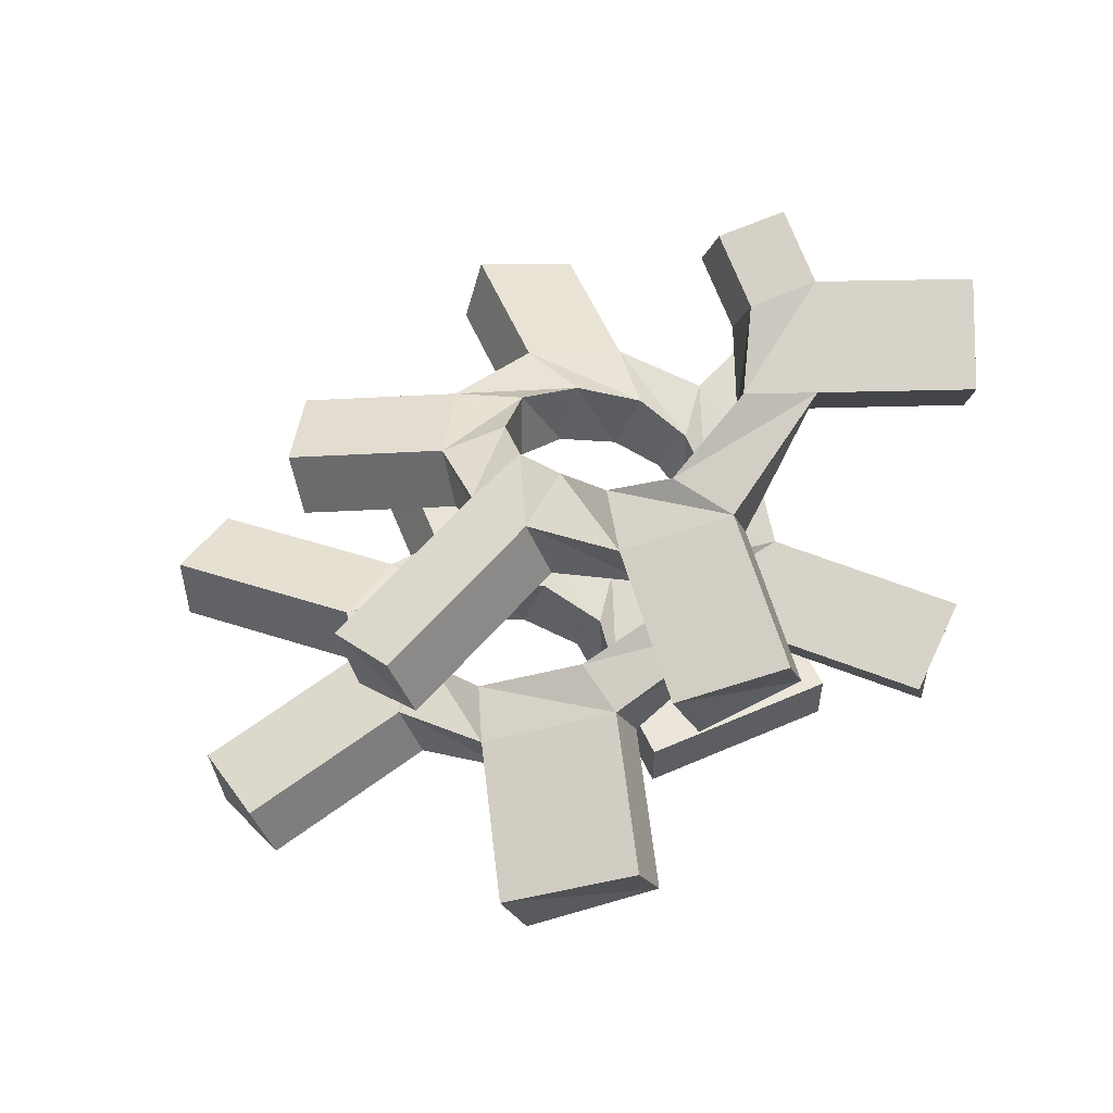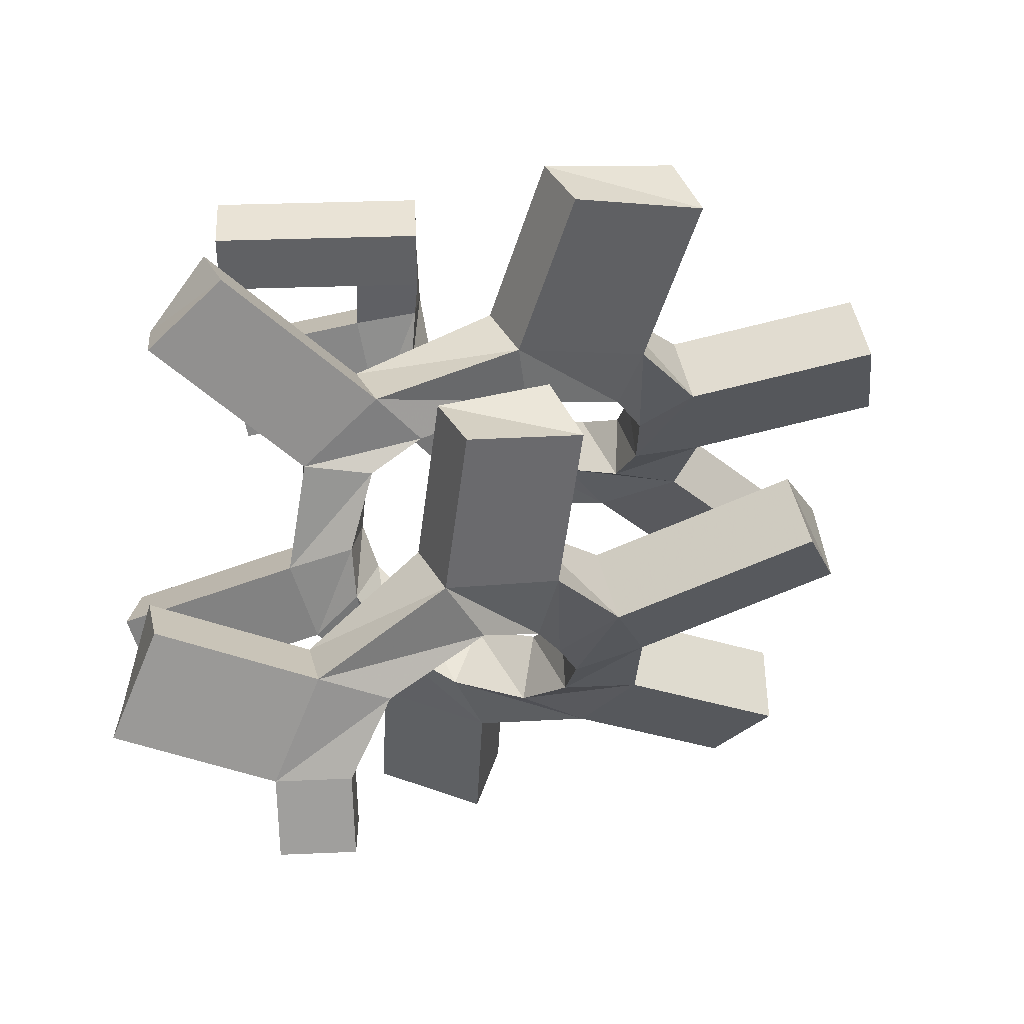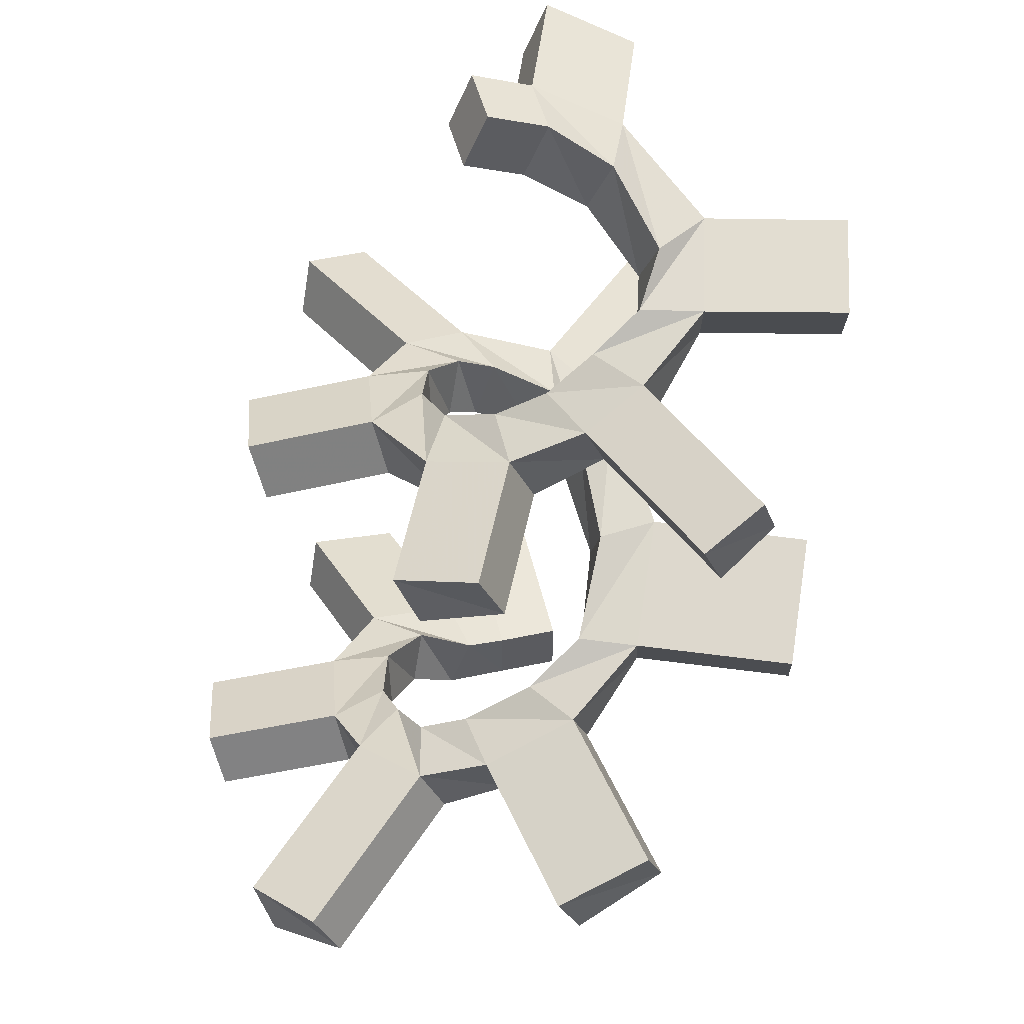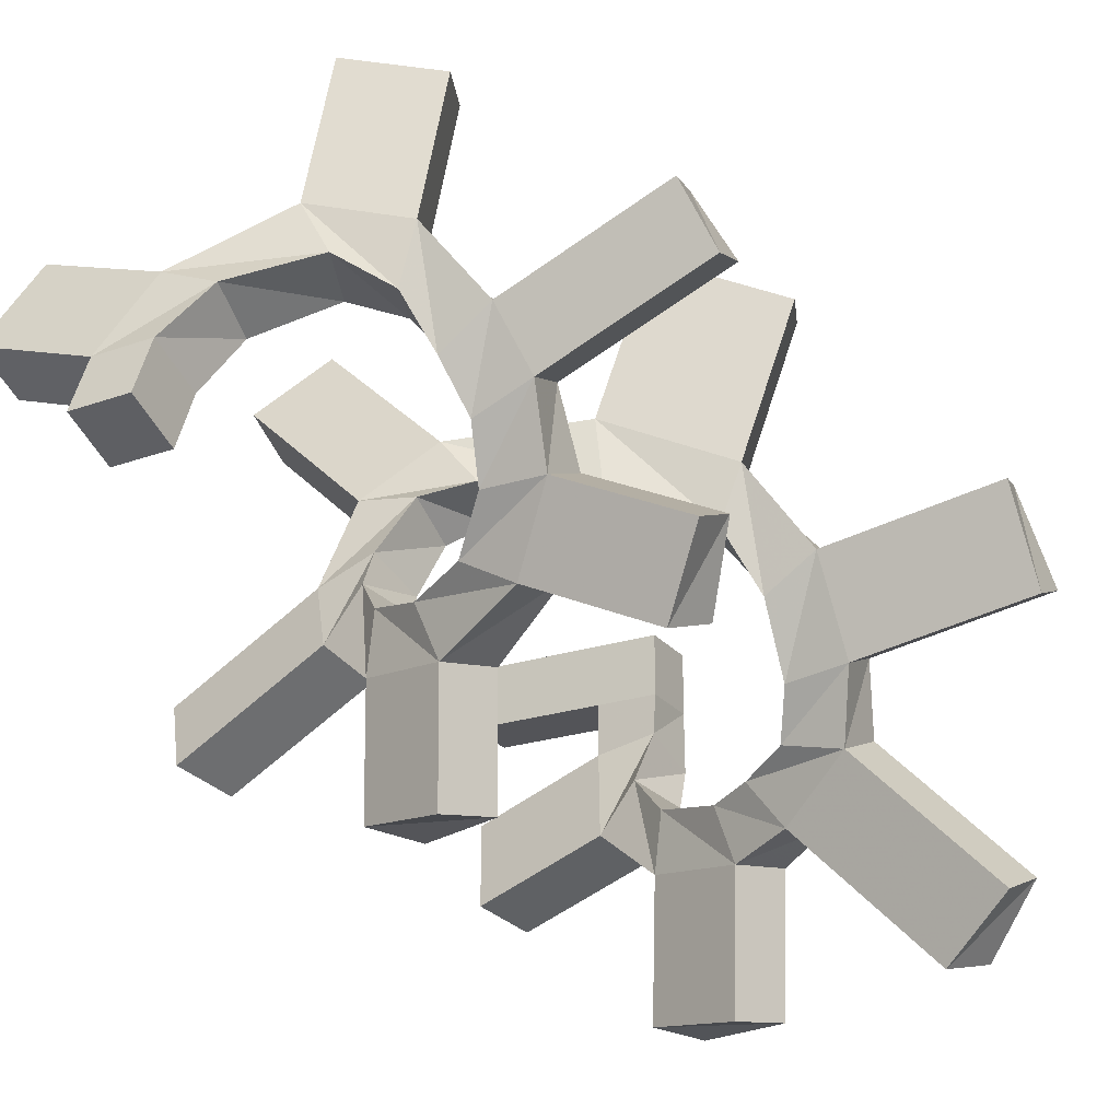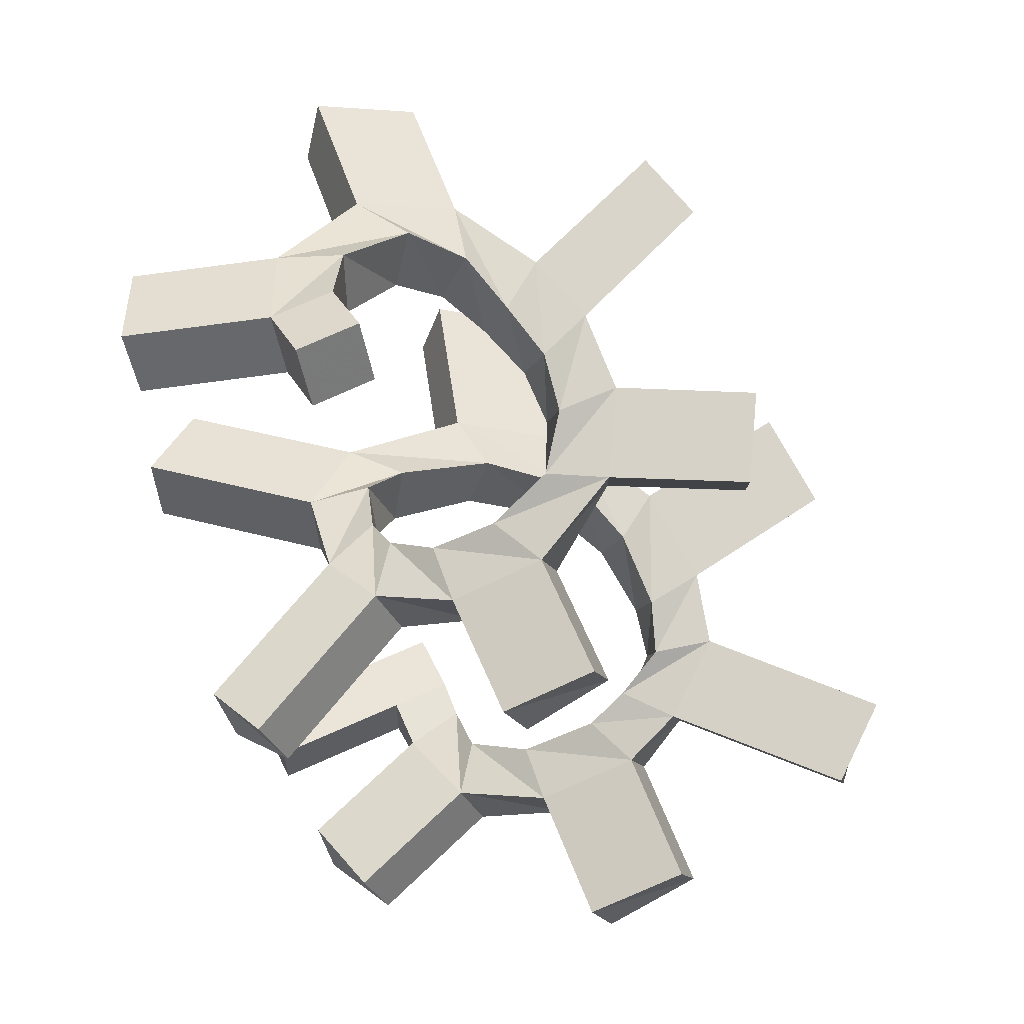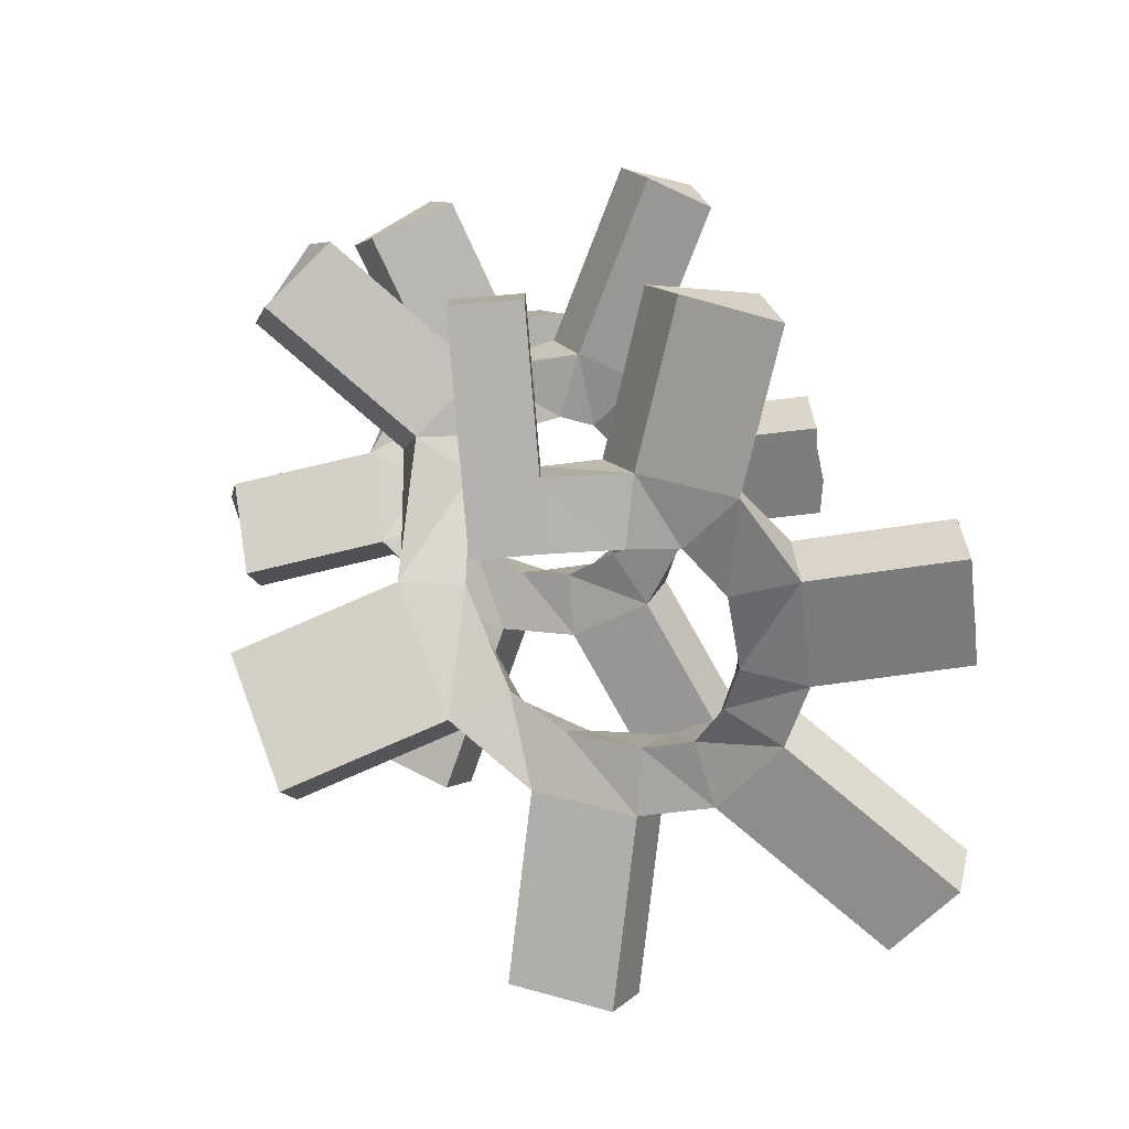
<metadata>
{"format":"obj","ext":"obj","renderer":"f3d","projection":"perspective","resolution":1024,"background":"white","views":[{"elev":57.5,"azim":-24.6,"up":"+Y"},{"elev":42.2,"azim":177.6,"up":"+Z"},{"elev":51.2,"azim":-103.1,"up":"+Y"},{"elev":-23.5,"azim":-151.4,"up":"+Z"},{"elev":59.4,"azim":154.3,"up":"+Y"},{"elev":-79.7,"azim":94.8,"up":"+Y"}]}
</metadata>
<code>
o Cube
v 1 1 1
v 1 1 -1
v -1 1 -1
v -1 1 1
v 1 -1 1
v 1 -1 -1
v -1 -1 -1
v -1 -1 1
v 1.068 0.9057 -2.643
v -0.8944 0.9276 -2.258
v 0.8944 -0.9276 -3.423
v -1.068 -0.9057 -3.038
v 0.4979 1.905 -5.656
v -0.7105 1.927 -4.063
v -0.151 0.07173 -6.123
v -1.359 0.09369 -4.53
v -1.908 3.004 -7.577
v -2.162 3.026 -5.593
v -2.703 1.171 -7.659
v -2.958 1.193 -5.675
v -5.114 4.207 -8.075
v -4.472 4.229 -6.181
v -5.865 2.373 -7.8
v -5.222 2.395 -5.906
v -7.056 4.94 -7.504
v -5.847 4.962 -5.911
v -7.68 3.106 -7.005
v -6.471 3.128 -5.412
v -9.356 5.864 -5.796
v -7.405 5.886 -5.356
v -9.512 4.03 -5.013
v -7.562 4.052 -4.572
v -9.941 6.688 -3.591
v -7.962 6.71 -3.878
v -9.807 4.855 -2.803
v -7.828 4.877 -3.09
v -9.577 7.84 -0.4834
v -7.925 7.862 -1.611
v -9.11 6.007 0.1653
v -7.458 6.029 -0.9619
v -7.837 8.944 2.175
v -7.116 8.966 0.3097
v -7.084 7.111 2.444
v -6.363 7.133 0.5789
v -3.965 10.54 3.765
v -4.199 10.56 1.779
v -3.173 8.709 3.651
v -3.408 8.731 1.665
v 0.2775 12.13 3.337
v -0.9957 12.16 1.795
v 0.8809 10.3 2.813
v -0.3923 10.32 1.27
v 2.453 13.02 1.57
v 0.479 13.04 1.25
v 2.561 11.19 0.7778
v 0.5869 11.21 0.458
v 3.023 14.13 -1.472
v 1.155 14.15 -0.7583
v 2.719 12.29 -2.211
v 0.851 12.31 -1.498
v 2.291 14.85 -3.586
v 1.051 14.87 -2.017
v 1.651 13.02 -4.065
v 0.4114 13.04 -2.496
v 0.3062 15.72 -5.242
v 0.07199 15.74 -3.256
v -0.4897 13.89 -5.316
v -0.7239 13.91 -3.33
v -2.598 16.75 -5.661
v -1.807 16.78 -3.824
v -3.324 14.92 -5.326
v -2.533 14.94 -3.49
v -5.539 17.84 -4.445
v -3.793 17.86 -3.469
v -5.911 16 -3.738
v -4.166 16.03 -2.762
v -6.95 18.8 -2.08
v -4.95 18.82 -2.083
v -6.928 16.97 -1.281
v -4.928 16.99 -1.284
v -7.031 19.65 0.3004
v -5.188 19.67 -0.4773
v -6.701 17.82 1.029
v -4.859 17.84 0.2511
v -6.259 20.48 2.324
v -4.659 20.51 1.124
v -5.764 18.65 2.951
v -4.163 18.67 1.751
v -4.535 21.45 4.692
v -4.019 21.47 2.76
v -3.758 19.62 4.879
v -3.242 19.64 2.947
v -1.544 22.44 5.495
v -2.522 22.47 3.75
v -0.8571 20.61 5.086
v -1.835 20.63 3.342
v 1.82 23.81 3.665
v -0.01879 23.83 2.879
v 2.116 21.98 2.922
v 0.2767 22 2.136
v 3.06 24.9 0.9833
v 1.061 24.92 1.035
v 3.02 23.06 0.185
v 1.02 23.09 0.2362
v 3.02 25.75 -0.9645
v 1.02 25.77 -0.9132
v 2.979 23.91 -1.763
v 0.9797 23.93 -1.712
v -1.596 2.634 -12.08
v -2.391 0.8011 -12.16
v -4.802 3.837 -12.57
v -5.552 2.004 -12.3
v -11.42 4.279 -12.05
v -12.04 2.446 -11.55
v -13.72 5.203 -10.34
v -13.87 3.37 -9.554
v -15.54 6.222 -2.437
v -15.41 4.389 -1.649
v -15.18 7.374 0.6704
v -14.71 5.541 1.319
v -9.463 8.474 7.239
v -8.71 6.641 7.508
v -5.591 10.07 8.828
v -4.8 8.239 8.715
v 4.538 11.51 7.368
v 5.142 9.68 6.844
v 6.714 12.4 5.601
v 6.822 10.57 4.809
v 8.153 13.64 -3.977
v 7.849 11.81 -4.716
v 7.42 14.36 -6.091
v 6.781 12.53 -6.57
v 0.4794 15.36 -9.295
v -0.3165 13.53 -9.369
v -2.424 16.39 -9.714
v -3.15 14.56 -9.379
v -9.603 17.45 -6.337
v -9.975 15.62 -5.629
v -11.01 18.41 -3.971
v -10.99 16.58 -3.172
v -12.19 19.36 2.658
v -11.86 17.53 3.387
v -11.42 20.2 4.682
v -10.92 18.36 5.309
v -5.147 20.93 9.288
v -4.37 19.1 9.475
v -2.156 21.92 10.09
v -1.469 20.09 9.682
v 5.95 23.47 5.161
v 6.246 21.63 4.419
v 7.19 24.55 2.48
v 7.15 22.72 1.682
v 5.582 0.3887 -4.1
v 5.409 -1.445 -4.881
v 5.012 1.388 -7.114
v 4.363 -0.4452 -7.58
v 5.573 1 1
v 5.573 1 -1
v 5.573 -1 1
v 5.573 -1 -1
f 8 7 6 5
f 4 3 7 8
f 1 2 3 4
f 2 1 157 158
f 6 7 12 11
f 1 4 8 5
f 12 10 14 16
f 7 3 10 12
f 3 2 9 10
f 2 6 11 9
f 15 16 20 19
f 10 9 13 14
f 9 11 154 153
f 11 12 16 15
f 18 17 21 22
f 16 14 18 20
f 14 13 17 18
f 13 15 19 17
f 24 22 26 28
f 17 19 110 109
f 19 20 24 23
f 20 18 22 24
f 25 27 114 113
f 22 21 25 26
f 21 23 27 25
f 23 24 28 27
f 32 30 34 36
f 27 28 32 31
f 28 26 30 32
f 26 25 29 30
f 35 36 40 39
f 30 29 33 34
f 29 31 35 33
f 31 32 36 35
f 38 37 41 42
f 36 34 38 40
f 34 33 37 38
f 37 33 117 119
f 44 42 46 48
f 37 39 43 41
f 39 40 44 43
f 40 38 42 44
f 45 47 51 49
f 42 41 45 46
f 45 41 121 123
f 43 44 48 47
f 52 50 54 56
f 47 48 52 51
f 48 46 50 52
f 46 45 49 50
f 55 56 60 59
f 50 49 53 54
f 49 51 126 125
f 51 52 56 55
f 58 57 61 62
f 56 54 58 60
f 54 53 57 58
f 53 55 59 57
f 64 62 66 68
f 57 59 130 129
f 59 60 64 63
f 60 58 62 64
f 65 67 134 133
f 62 61 65 66
f 61 63 67 65
f 63 64 68 67
f 72 70 74 76
f 67 68 72 71
f 68 66 70 72
f 66 65 69 70
f 75 76 80 79
f 70 69 73 74
f 69 71 75 73
f 71 72 76 75
f 78 77 81 82
f 76 74 78 80
f 74 73 77 78
f 77 73 137 139
f 84 82 86 88
f 77 79 83 81
f 79 80 84 83
f 80 78 82 84
f 85 87 91 89
f 82 81 85 86
f 85 81 141 143
f 83 84 88 87
f 92 90 94 96
f 87 88 92 91
f 88 86 90 92
f 86 85 89 90
f 95 96 100 99
f 90 89 93 94
f 89 91 146 145
f 91 92 96 95
f 98 97 101 102
f 96 94 98 100
f 94 93 97 98
f 93 95 99 97
f 104 102 106 108
f 97 99 150 149
f 99 100 104 103
f 100 98 102 104
f 106 105 107 108
f 102 101 105 106
f 101 103 107 105
f 103 104 108 107
f 109 110 112 111
f 19 23 112 110
f 23 21 111 112
f 21 17 109 111
f 113 114 116 115
f 31 29 115 116
f 27 31 116 114
f 29 25 113 115
f 117 118 120 119
f 39 37 119 120
f 35 39 120 118
f 33 35 118 117
f 121 122 124 123
f 47 45 123 124
f 41 43 122 121
f 43 47 124 122
f 125 126 128 127
f 51 55 128 126
f 53 49 125 127
f 55 53 127 128
f 129 130 132 131
f 59 63 132 130
f 63 61 131 132
f 61 57 129 131
f 133 134 136 135
f 71 69 135 136
f 67 71 136 134
f 69 65 133 135
f 137 138 140 139
f 79 77 139 140
f 75 79 140 138
f 73 75 138 137
f 141 142 144 143
f 87 85 143 144
f 81 83 142 141
f 83 87 144 142
f 145 146 148 147
f 91 95 148 146
f 93 89 145 147
f 95 93 147 148
f 149 150 152 151
f 99 103 152 150
f 103 101 151 152
f 101 97 149 151
f 153 154 156 155
f 11 15 156 154
f 13 9 153 155
f 15 13 155 156
f 158 157 159 160
f 1 5 159 157
f 5 6 160 159
f 6 2 158 160

</code>
